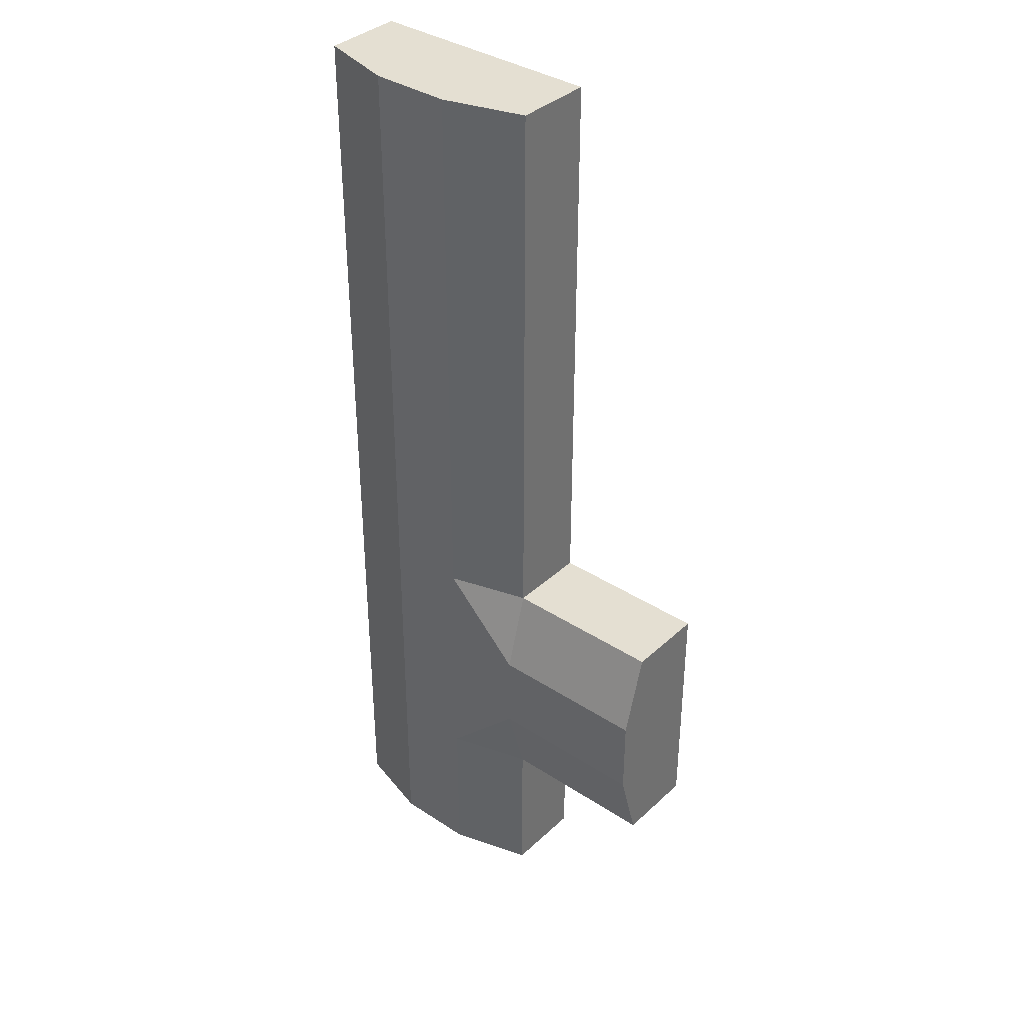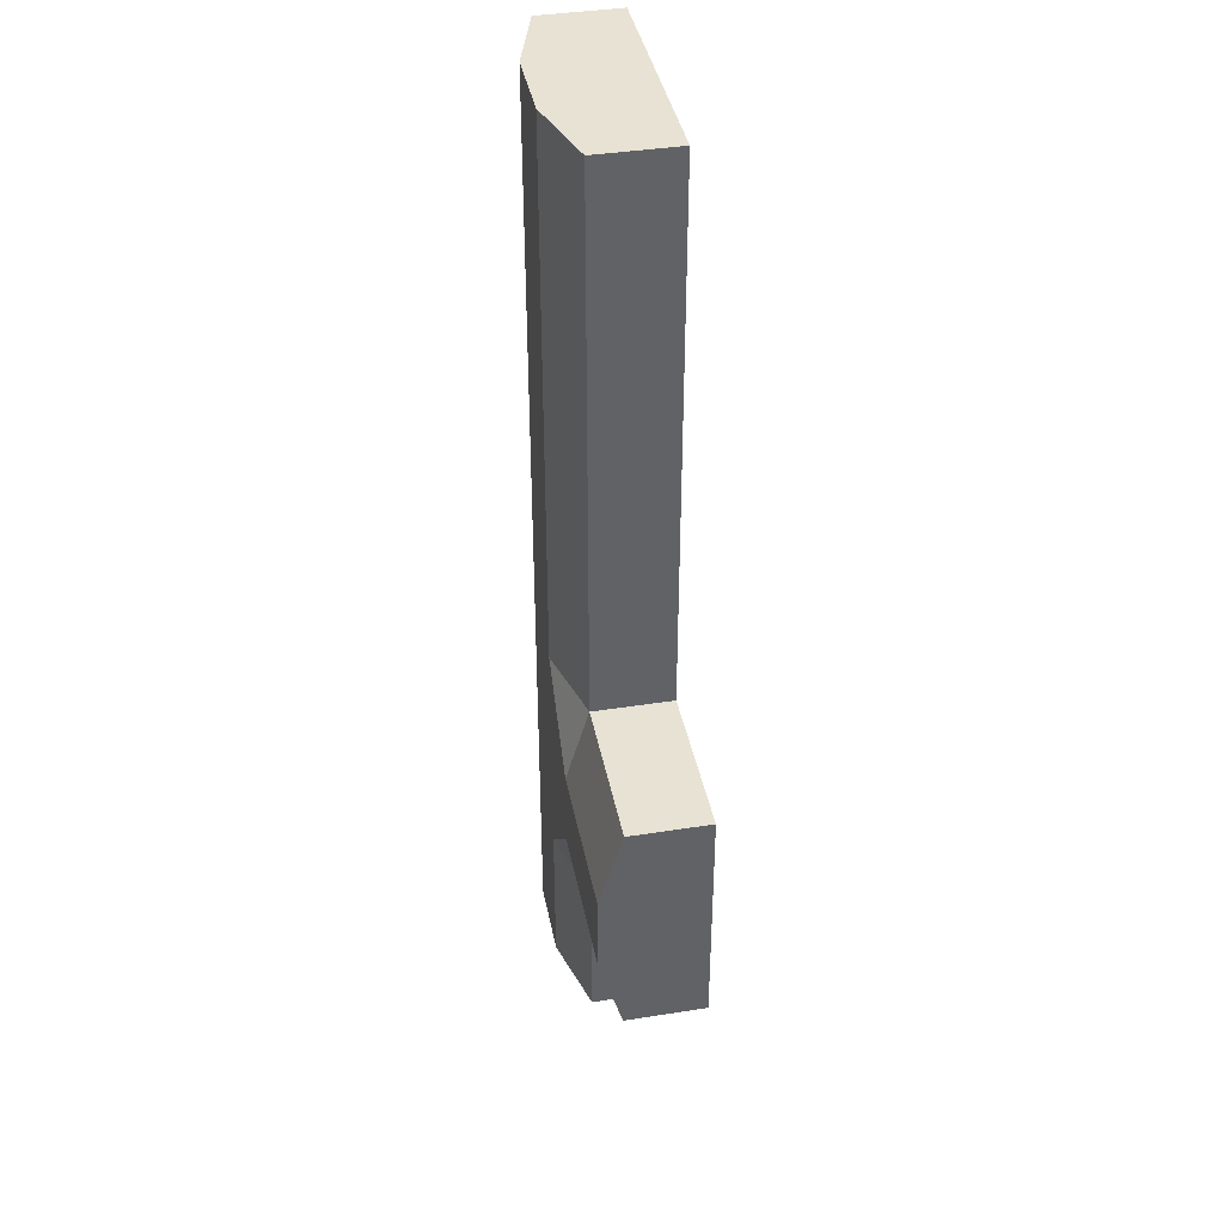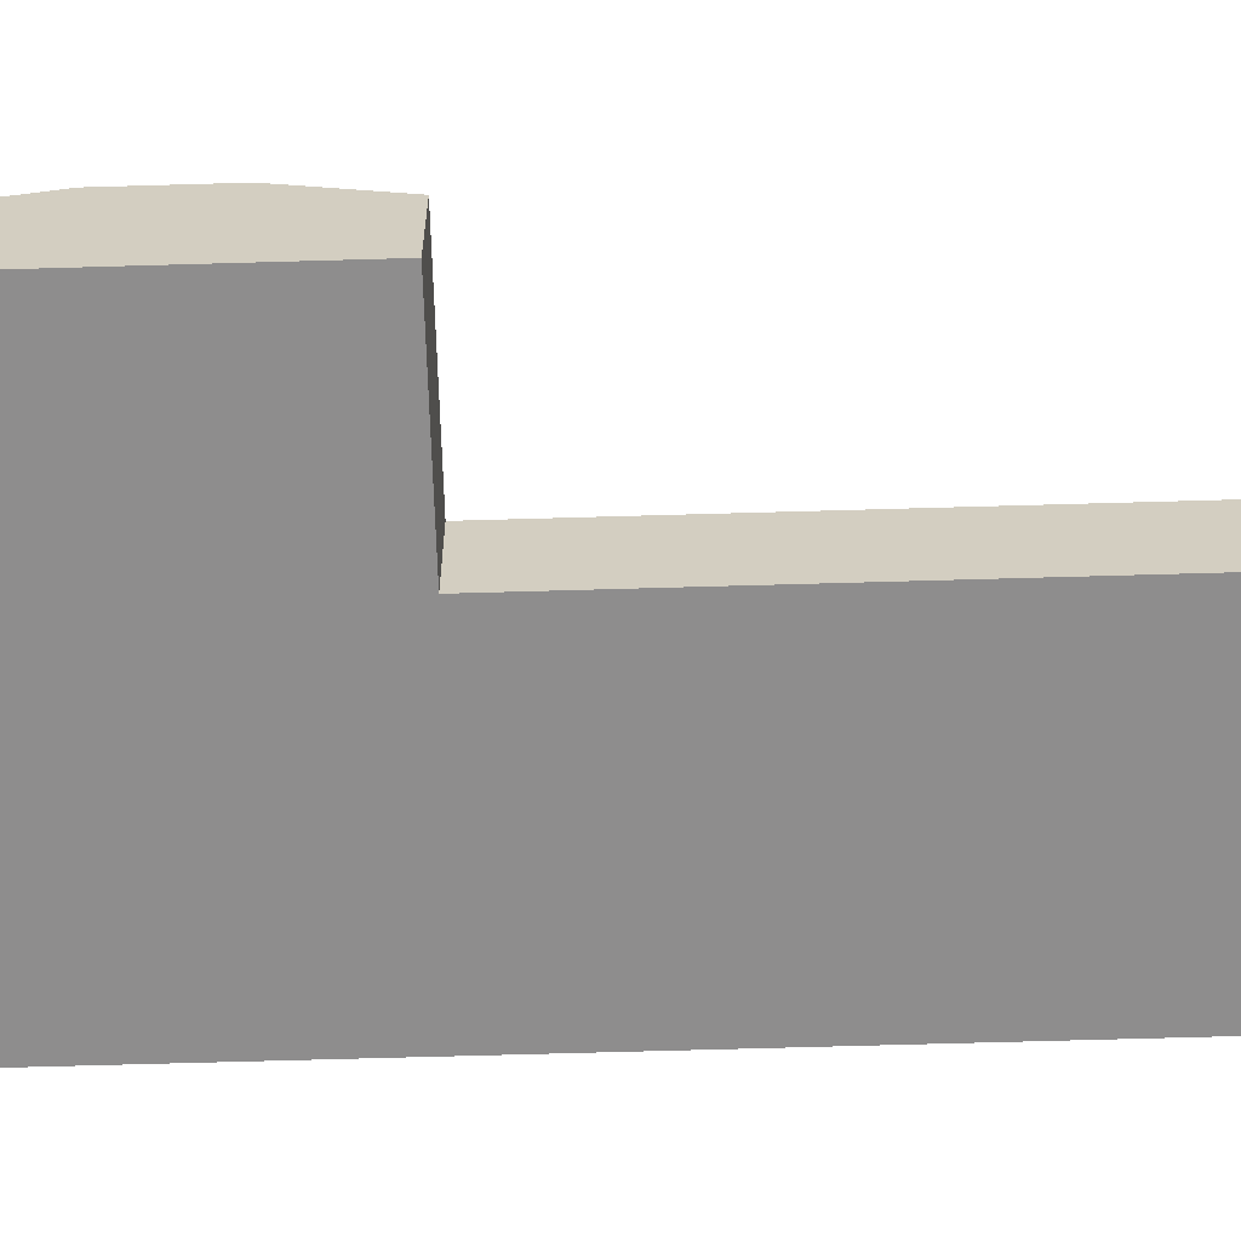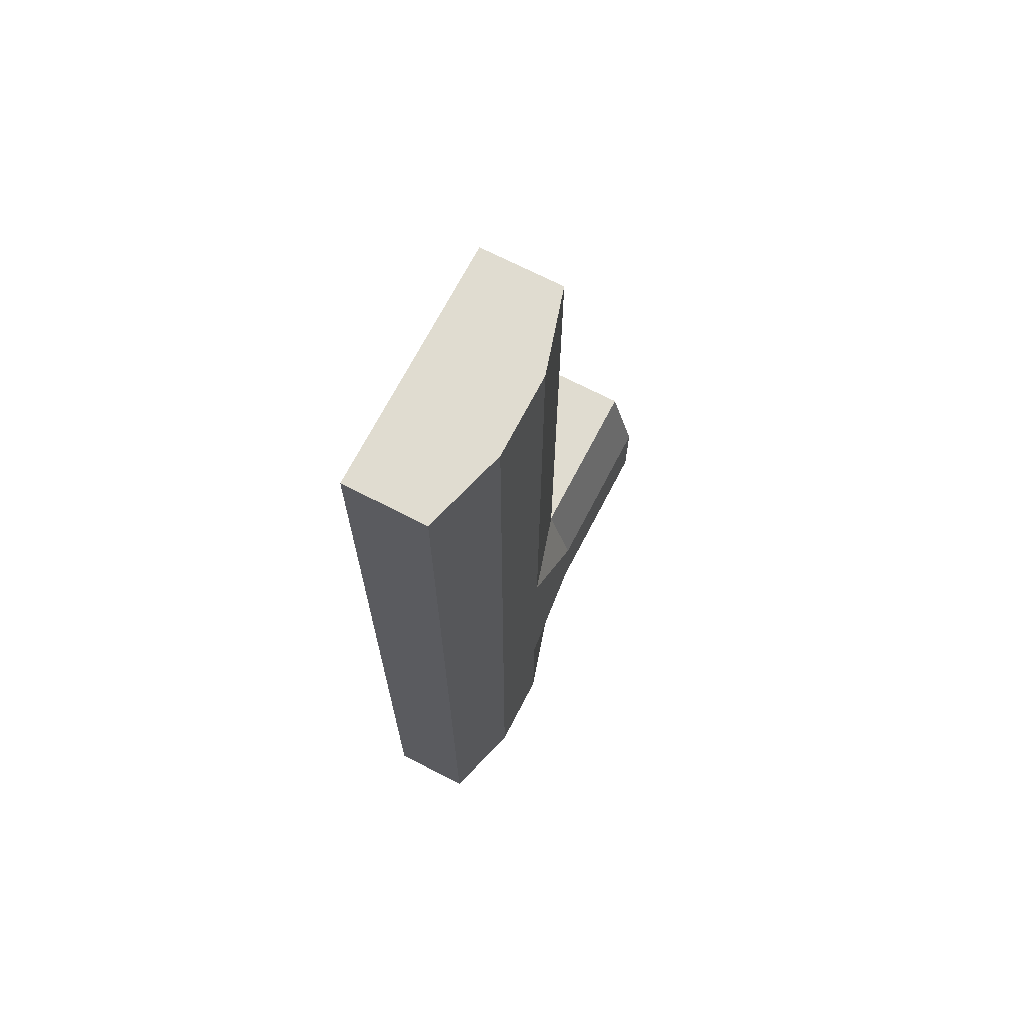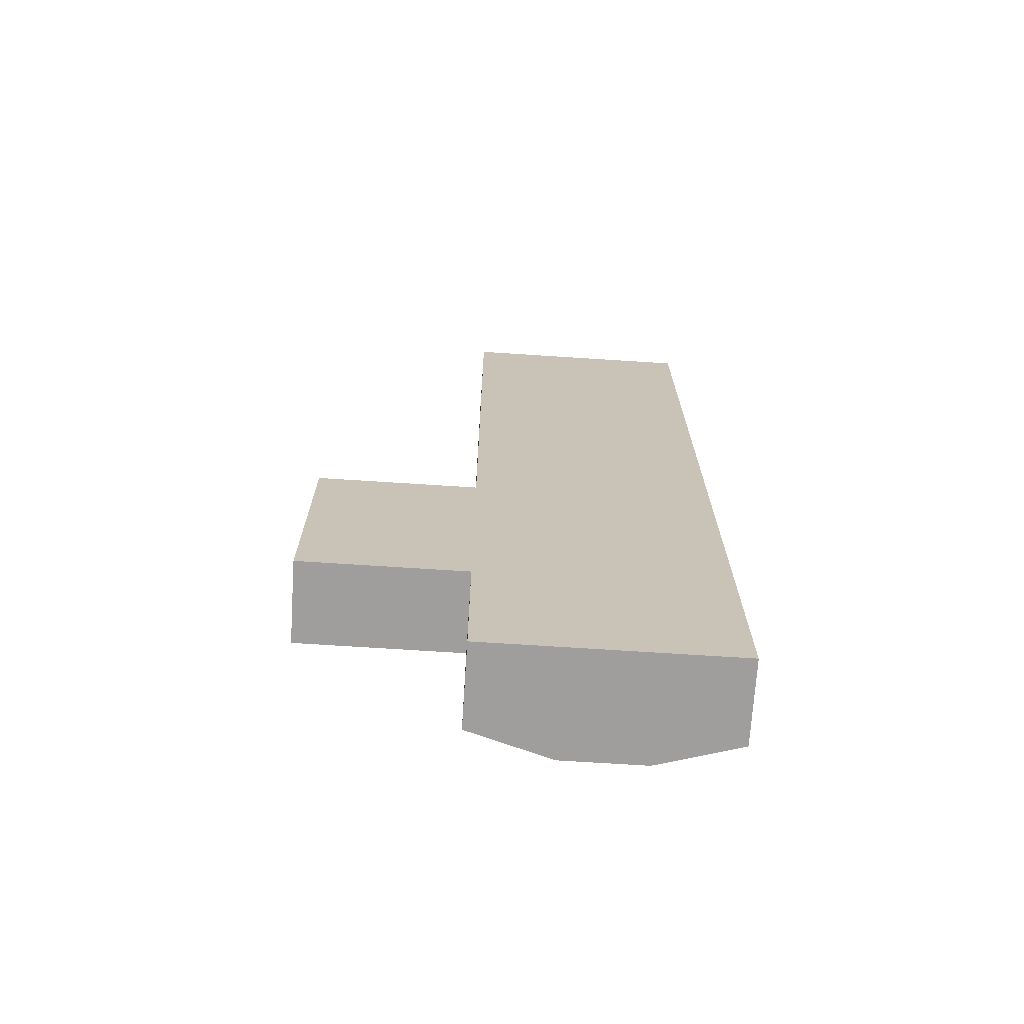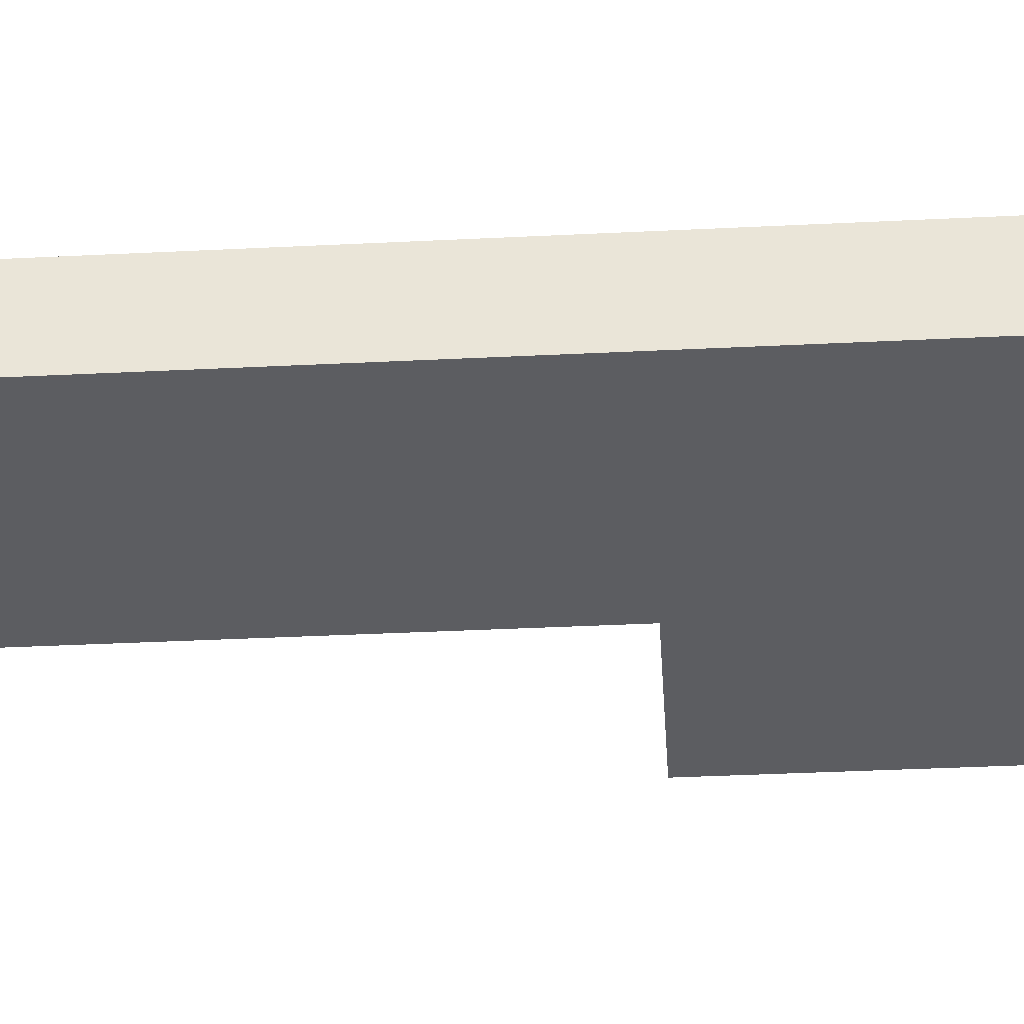
<metadata>
{"format":"obj","ext":"obj","renderer":"f3d","projection":"perspective","resolution":1024,"background":"white","views":[{"elev":36.9,"azim":-139.7,"up":"+Z"},{"elev":40.0,"azim":-101.0,"up":"+Z"},{"elev":-64.7,"azim":-88.3,"up":"+Y"},{"elev":69.6,"azim":117.4,"up":"+Z"},{"elev":-70.9,"azim":-3.7,"up":"+Z"},{"elev":-36.8,"azim":93.7,"up":"+Y"}]}
</metadata>
<code>
o Cube
v 0.5 0.7896 -0.5
v 0.5 -0.5 -0.5
v 0.5 0.7896 0.5
v 0.5 -0.5 0.5
v -0.5 0.7896 -0.5
v -0.5 -0.5 -0.5
v -0.5 0.7896 0.5
v -0.5 -0.5 0.5
v 0.5 0.7896 -1.5
v 0.5 -0.5 -1.5
v -0.5 0.7896 -1.5
v -0.5 -0.5 -1.5
v 0.5 0.7896 1.5
v -0.5 0.7896 1.5
v -0.5 -0.5 1.5
v 0.5 -0.5 1.5
v 1.5 0.5 0.5
v 1.5 -0.5 0.5
v 1.5 0.5 -0.5
v 1.5 -0.5 -0.5
v 1.5 0.5 -1.5
v 1.5 -0.5 -1.5
v 1.5 0.5 1.5
v 1.5 -0.5 1.5
v -1.5 0.5 -0.5
v -1.5 -0.5 -0.5
v -1.5 0.5 0.5
v -1.5 -0.5 0.5
v -1.5 0.5 -1.5
v -1.5 -0.5 -1.5
v -1.5 -0.5 1.5
v -1.5 0.5 1.5
v 0.5 0.7896 -2.5
v 0.5 -0.5 -2.5
v -0.5 0.7896 -2.5
v -0.5 -0.5 -2.5
v 1.5 0.5 -2.5
v 1.5 -0.5 -2.5
v -1.5 0.5 -2.5
v -1.5 -0.5 -2.5
v 0.5 0.7896 -3.5
v 0.5 -0.5 -3.5
v -0.5 0.7896 -3.5
v -0.5 -0.5 -3.5
v 1.5 0.5 -3.5
v 1.5 -0.5 -3.5
v -1.5 0.5 -3.5
v -1.5 -0.5 -3.5
v 0.5 0.7896 -4.5
v 0.5 -0.5 -4.5
v -0.5 0.7896 -4.5
v -0.5 -0.5 -4.5
v 1.5 0.5 -4.5
v 1.5 -0.5 -4.5
v -1.5 0.5 -4.5
v -1.5 -0.5 -4.5
v -0.5 0.5 1.5
v 0.5 0.5 1.5
v 0.5 -0.5 -6.5
v 0.5 -0.5 -7.5
v 0.5 -0.5 -5.5
v -0.5 0.7896 -5.5
v 0.5 0.7896 -5.5
v -0.5 -0.5 -5.5
v 1.5 0.5 -5.5
v 1.5 -0.5 -5.5
v -1.5 0.5 -5.5
v -1.5 -0.5 -5.5
v -0.5 0.7896 -6.5
v 0.5 0.7896 -6.5
v -0.5 -0.5 -6.5
v 1.5 0.5 -6.5
v 1.5 -0.5 -6.5
v -1.5 0.7896 -6.5
v -1.5 -0.5 -6.5
v -0.5 0.7896 -7.5
v 0.5 0.7896 -7.5
v -0.5 -0.5 -7.5
v 1.5 0.5 -7.5
v 1.5 -0.5 -7.5
v -1.5 0.7896 -7.5
v -1.5 -0.5 -7.5
v 0.5 -0.5 -10.5
v 0.5 -0.5 -8.5
v -0.5 0.7896 -8.5
v 0.5 0.7896 -8.5
v -0.5 -0.5 -8.5
v 0.5 0.4999 -10.5
v 1.5 0.5 -8.5
v 1.5 -0.5 -8.5
v -1.5 0.5 -8.5
v -1.5 -0.5 -8.5
v -2.5 0.5 -5.5
v -2.5 -0.5 -5.5
v -2.5 -0.5 -6.5
v -2.5 0.7896 -6.5
v -2.5 -0.5 -7.5
v -2.5 0.7896 -7.5
v -2.5 -0.5 -8.5
v -2.5 0.5 -8.5
v -3.5 0.5 -5.5
v -3.5 -0.5 -5.5
v -3.5 -0.5 -6.5
v -3.5 0.7896 -6.5
v -3.5 -0.5 -7.5
v -3.5 0.7896 -7.5
v -3.5 -0.5 -8.5
v -3.5 0.5 -8.5
v 0.5 -0.5 -9.5
v -0.5 0.7896 -9.5
v 0.5 0.7896 -9.5
v -0.5 -0.5 -9.5
v 1.5 0.5 -9.5
v 1.5 -0.5 -9.5
v -1.5 0.5 -9.5
v -1.5 -0.5 -9.5
v -0.5 0.7896 -10.5
v 0.5 0.7896 -10.5
v -0.5 -0.5 -10.5
v -0.5 0.4998 -10.5
v 1.5 0.5 -10.5
v 1.5 -0.5 -10.5
v -1.5 0.5 -10.5
v -1.5 -0.5 -10.5
f 21 1 9
f 10 6 2
f 28 15 8
f 8 2 6
f 3 5 1
f 13 23 58
f 38 10 22
f 17 13 3
f 27 5 7
f 11 1 5
f 15 58 16
f 13 7 3
f 15 4 8
f 26 8 6
f 18 19 20
f 24 17 18
f 21 20 19
f 24 4 16
f 19 3 1
f 35 9 11
f 20 10 2
f 18 2 4
f 26 27 28
f 30 25 26
f 32 28 27
f 30 6 12
f 31 57 15
f 25 11 5
f 32 7 14
f 36 30 12
f 45 38 37
f 46 34 38
f 44 40 36
f 33 21 9
f 34 12 10
f 37 22 21
f 39 11 29
f 40 29 30
f 54 42 46
f 52 48 44
f 51 41 43
f 42 36 34
f 47 35 39
f 48 39 40
f 41 37 33
f 43 33 35
f 66 50 54
f 64 56 52
f 62 49 51
f 53 46 45
f 50 44 42
f 55 43 47
f 56 47 48
f 49 45 41
f 63 53 49
f 24 58 23
f 68 55 56
f 32 14 57
f 67 51 55
f 14 58 57
f 72 66 65
f 73 61 66
f 71 68 64
f 69 63 62
f 79 70 77
f 68 93 67
f 65 54 53
f 61 52 50
f 78 75 71
f 76 70 69
f 63 72 65
f 92 97 82
f 81 69 74
f 60 71 59
f 59 64 61
f 74 62 67
f 80 84 60
f 78 92 82
f 76 86 77
f 77 89 79
f 91 99 92
f 81 85 76
f 80 59 73
f 79 73 72
f 89 114 90
f 90 109 84
f 87 116 92
f 85 111 86
f 86 113 89
f 92 115 91
f 79 90 80
f 60 87 78
f 100 107 99
f 94 101 93
f 93 104 96
f 74 98 81
f 67 96 74
f 82 95 75
f 81 100 91
f 75 94 68
f 103 101 102
f 105 104 103
f 105 108 106
f 99 105 97
f 96 106 98
f 95 102 94
f 98 108 100
f 97 103 95
f 115 117 110
f 109 119 112
f 113 122 114
f 114 83 109
f 112 124 116
f 110 118 111
f 84 112 87
f 91 110 85
f 83 120 119
f 122 88 83
f 117 123 120
f 124 120 123
f 88 117 120
f 121 118 88
f 116 123 115
f 111 121 113
f 21 19 1
f 10 12 6
f 28 31 15
f 8 4 2
f 3 7 5
f 38 34 10
f 17 23 13
f 27 25 5
f 11 9 1
f 15 57 58
f 13 14 7
f 15 16 4
f 26 28 8
f 18 17 19
f 24 23 17
f 21 22 20
f 24 18 4
f 19 17 3
f 35 33 9
f 20 22 10
f 18 20 2
f 26 25 27
f 30 29 25
f 32 31 28
f 30 26 6
f 31 32 57
f 25 29 11
f 32 27 7
f 36 40 30
f 45 46 38
f 46 42 34
f 44 48 40
f 33 37 21
f 34 36 12
f 37 38 22
f 39 35 11
f 40 39 29
f 54 50 42
f 52 56 48
f 51 49 41
f 42 44 36
f 47 43 35
f 48 47 39
f 41 45 37
f 43 41 33
f 66 61 50
f 64 68 56
f 62 63 49
f 53 54 46
f 50 52 44
f 55 51 43
f 56 55 47
f 49 53 45
f 63 65 53
f 24 16 58
f 68 67 55
f 67 62 51
f 14 13 58
f 72 73 66
f 73 59 61
f 71 75 68
f 69 70 63
f 79 72 70
f 68 94 93
f 65 66 54
f 61 64 52
f 78 82 75
f 76 77 70
f 63 70 72
f 92 99 97
f 81 76 69
f 60 78 71
f 59 71 64
f 74 69 62
f 80 90 84
f 78 87 92
f 76 85 86
f 77 86 89
f 91 100 99
f 81 91 85
f 80 60 59
f 79 80 73
f 89 113 114
f 90 114 109
f 87 112 116
f 85 110 111
f 86 111 113
f 92 116 115
f 79 89 90
f 60 84 87
f 100 108 107
f 94 102 101
f 93 101 104
f 74 96 98
f 67 93 96
f 82 97 95
f 81 98 100
f 75 95 94
f 103 104 101
f 105 106 104
f 105 107 108
f 99 107 105
f 96 104 106
f 95 103 102
f 98 106 108
f 97 105 103
f 115 123 117
f 109 83 119
f 113 121 122
f 114 122 83
f 112 119 124
f 110 117 118
f 84 109 112
f 91 115 110
f 83 88 120
f 122 121 88
f 124 119 120
f 88 118 117
f 116 124 123
f 111 118 121

</code>
